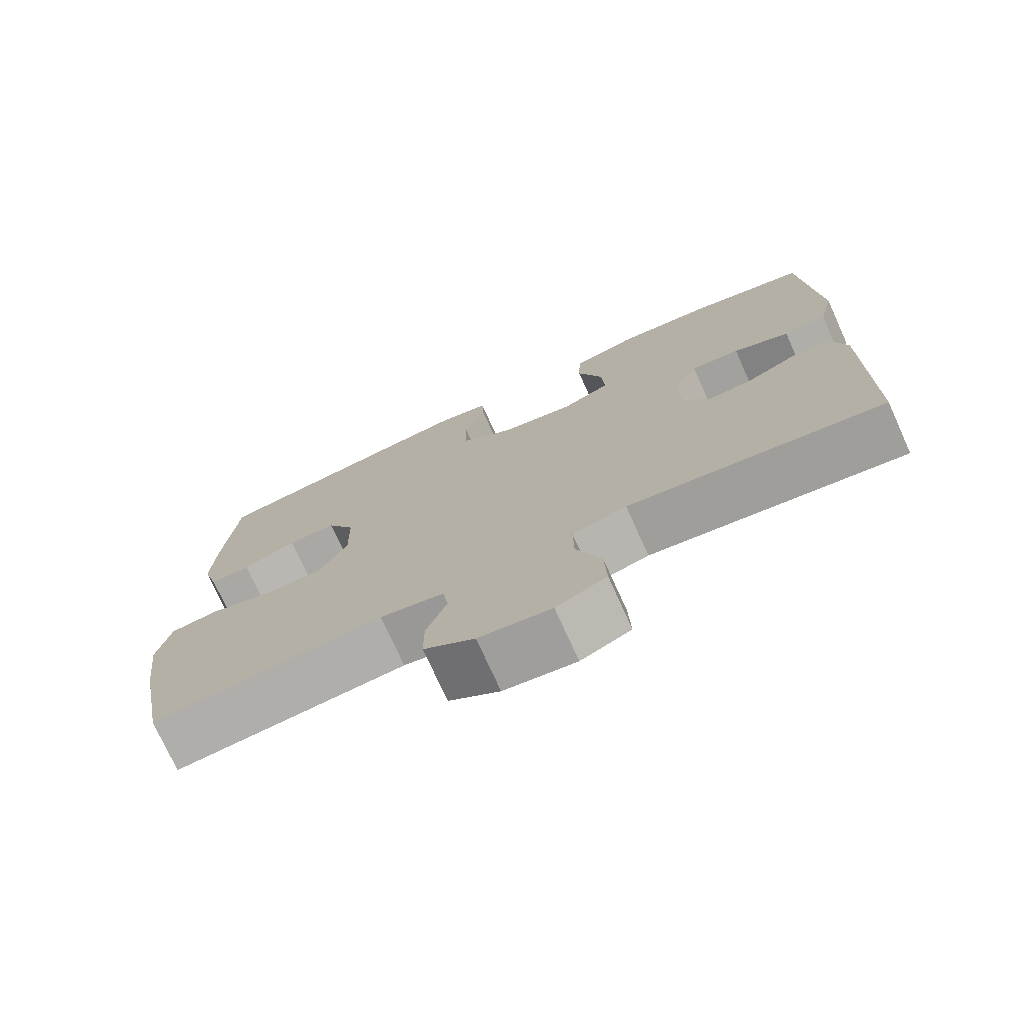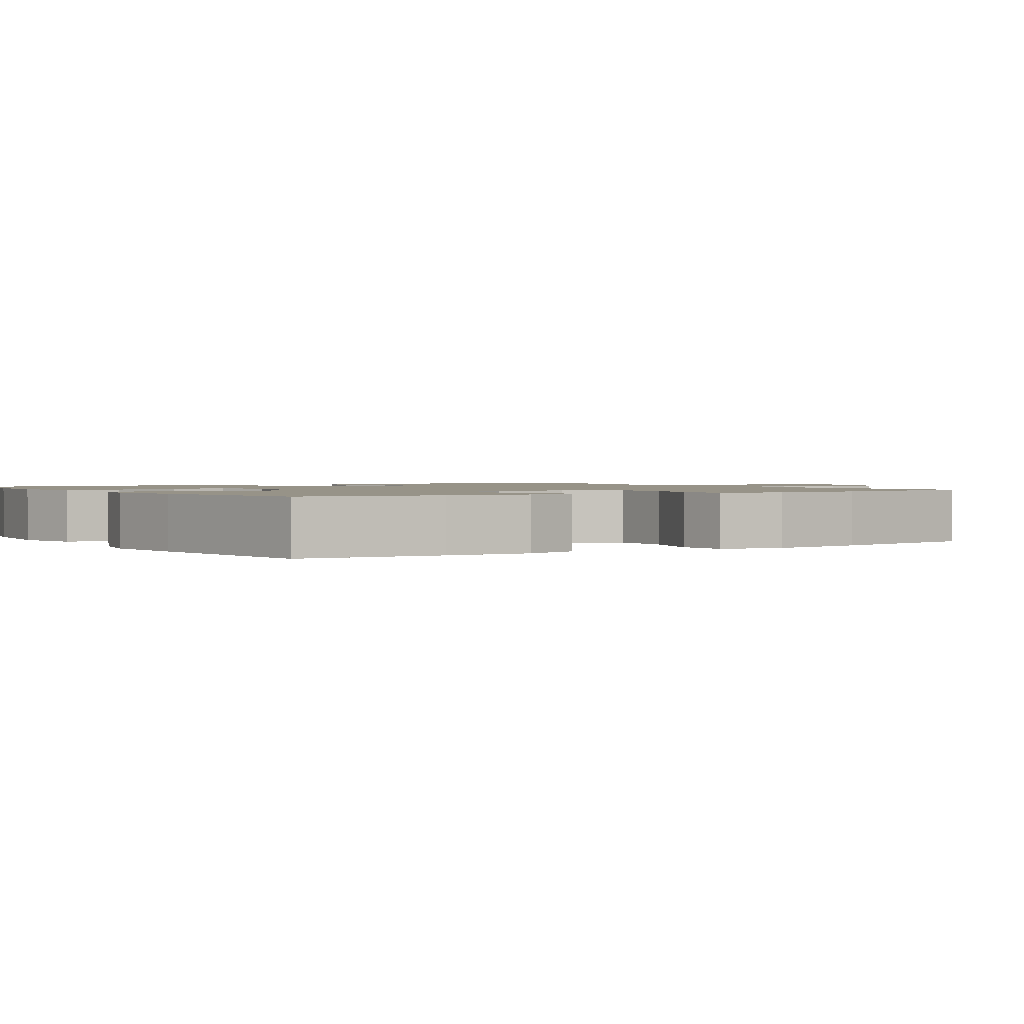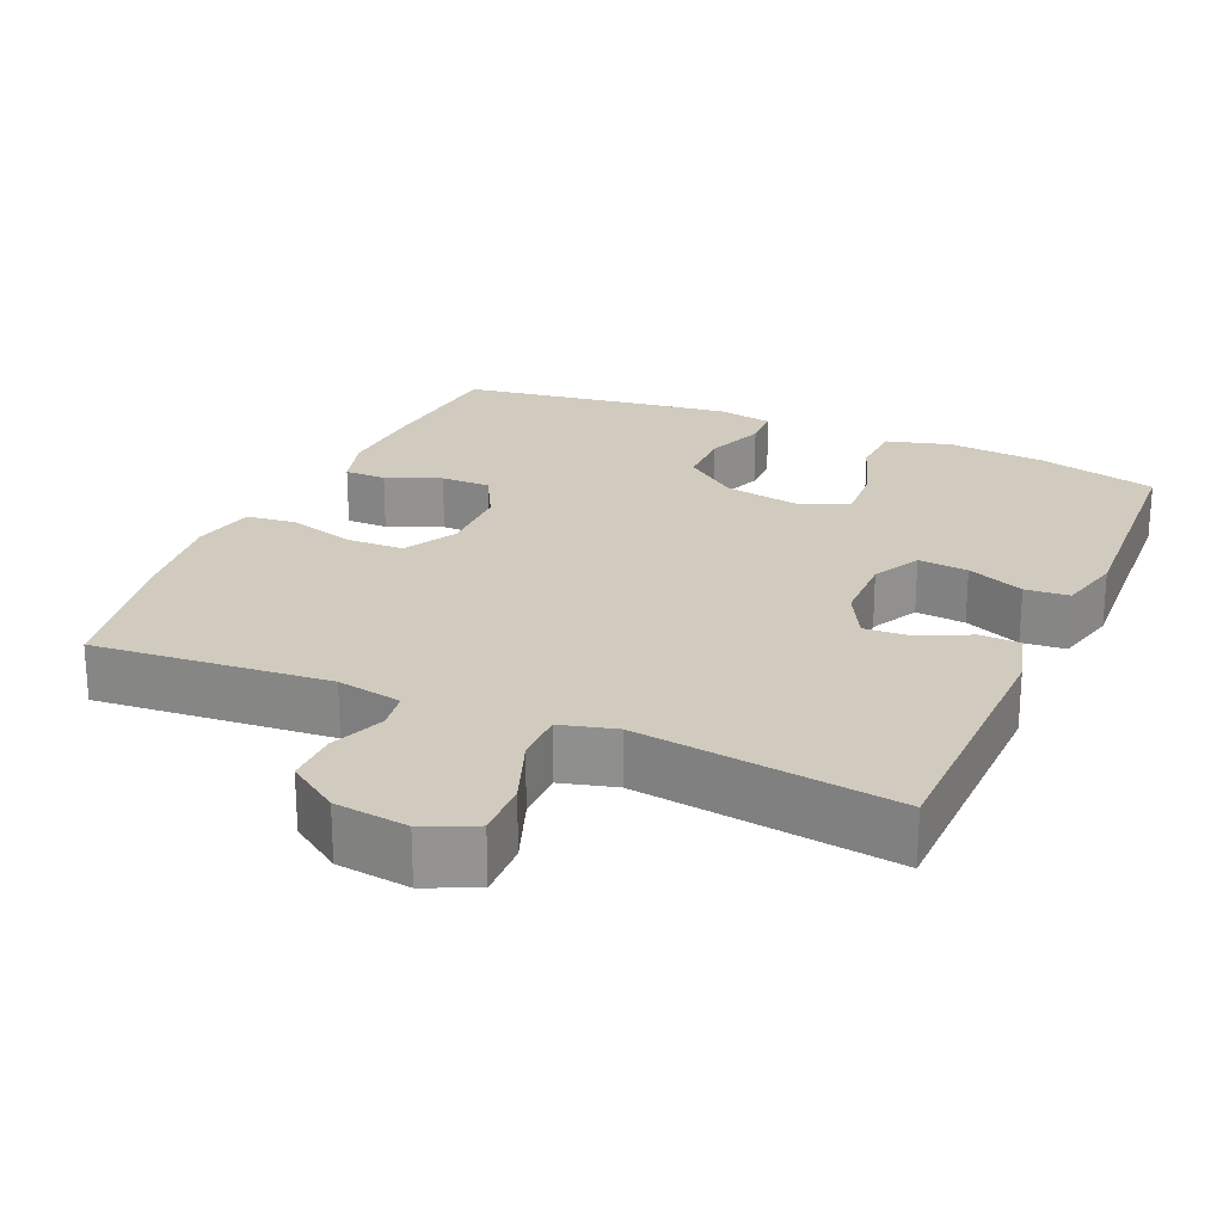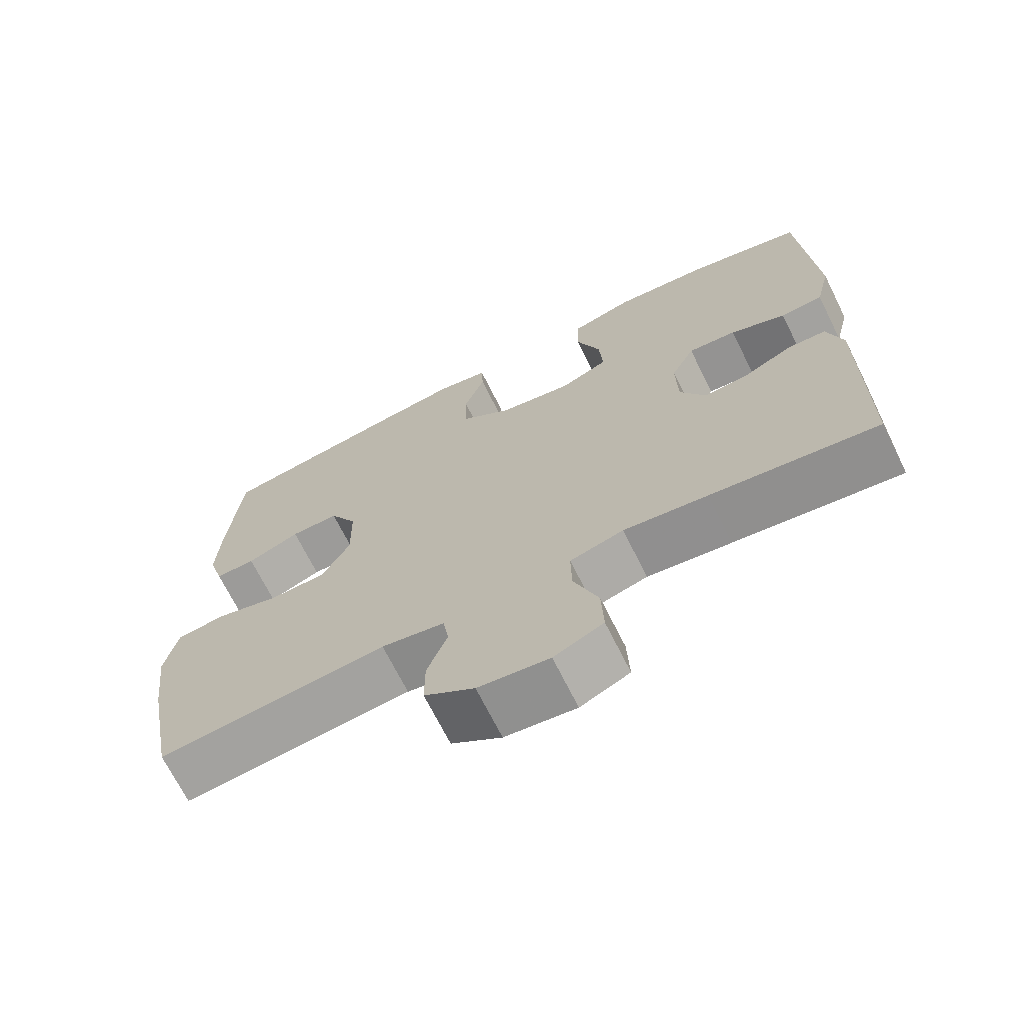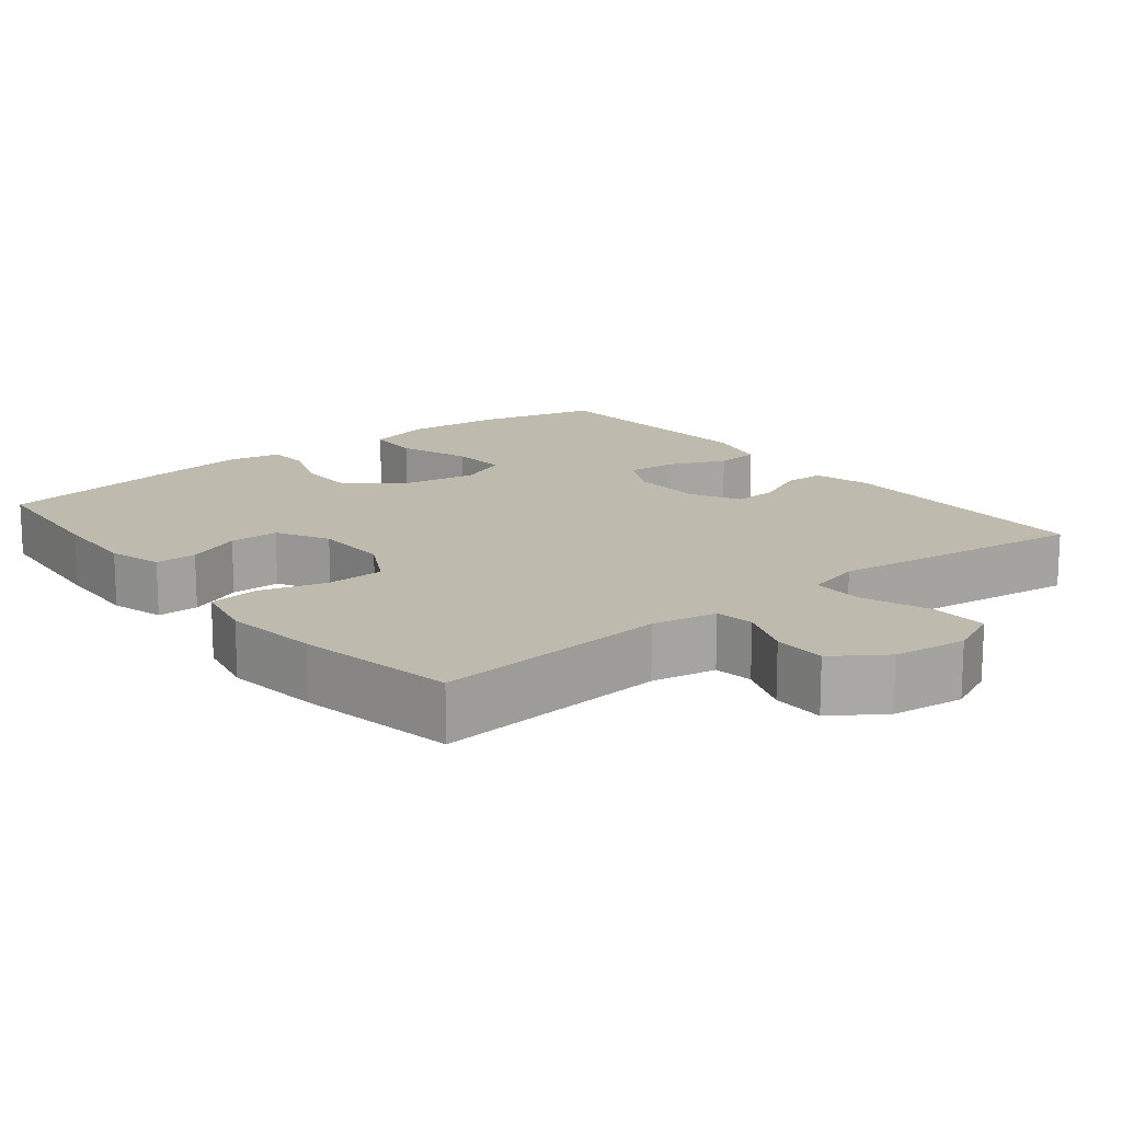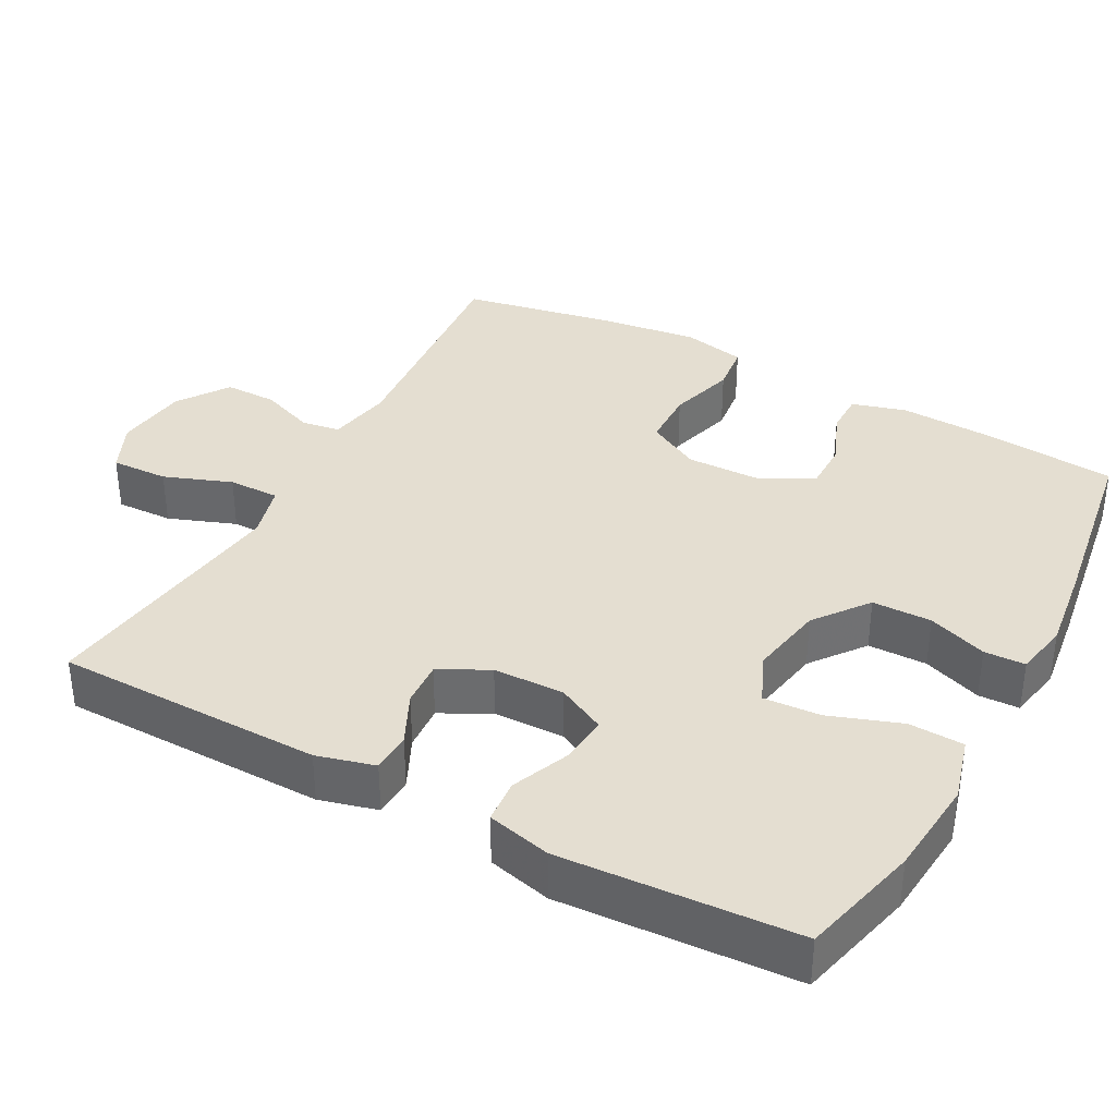
<metadata>
{"format":"obj","ext":"obj","renderer":"f3d","projection":"perspective","resolution":1024,"background":"white","views":[{"elev":-75.1,"azim":-155.6,"up":"+Z"},{"elev":1.4,"azim":58.0,"up":"+Y"},{"elev":23.3,"azim":-156.2,"up":"+Y"},{"elev":-69.8,"azim":-153.5,"up":"+Z"},{"elev":15.5,"azim":141.5,"up":"+Y"},{"elev":36.4,"azim":-61.6,"up":"+Y"}]}
</metadata>
<code>
v 0.5 0.07 0.5
v 0.517 0.07 0.308
v 0.522 0.07 0.193
v 0.501 0.07 0.121
v 0.445 0.07 0.121
v 0.372 0.07 0.151
v 0.305 0.07 0.151
v 0.267 0.07 0.081
v 0.265 0.07 -0.02
v 0.304 0.07 -0.092
v 0.382 0.07 -0.094
v 0.472 0.07 -0.068
v 0.538 0.07 -0.076
v 0.556 0.07 -0.16
v 0.54 0.07 -0.288
v 0.5 0.07 -0.5
v 0.184 0.07 -0.472
v 0.097 0.07 -0.488
v 0.089 0.07 -0.54
v 0.117 0.07 -0.613
v 0.117 0.07 -0.684
v 0.048 0.07 -0.731
v -0.05 0.07 -0.743
v -0.118 0.07 -0.712
v -0.115 0.07 -0.635
v -0.081 0.07 -0.544
v -0.08 0.07 -0.475
v -0.154 0.07 -0.455
v -0.27 0.07 -0.47
v -0.5 0.07 -0.5
v -0.504 0.07 -0.14
v -0.483 0.07 -0.062
v -0.429 0.07 -0.06
v -0.36 0.07 -0.093
v -0.299 0.07 -0.097
v -0.264 0.07 -0.031
v -0.262 0.07 0.065
v -0.295 0.07 0.13
v -0.362 0.07 0.124
v -0.439 0.07 0.092
v -0.498 0.07 0.097
v -0.519 0.07 0.183
v -0.5 0.07 0.5
v -0.34 0.07 0.54
v -0.208 0.07 0.552
v -0.121 0.07 0.528
v -0.118 0.07 0.454
v -0.152 0.07 0.358
v -0.157 0.07 0.281
v -0.09 0.07 0.252
v 0.011 0.07 0.27
v 0.083 0.07 0.325
v 0.084 0.07 0.405
v 0.055 0.07 0.485
v 0.057 0.07 0.54
v 0.13 0.07 0.554
v 0.245 0.07 0.539
v 0.5 0 0.5
v 0.517 0 0.308
v 0.522 0 0.193
v 0.501 0 0.121
v 0.445 0 0.121
v 0.372 0 0.151
v 0.305 0 0.151
v 0.267 0 0.081
v 0.265 0 -0.02
v 0.304 0 -0.092
v 0.382 0 -0.094
v 0.472 0 -0.068
v 0.538 0 -0.076
v 0.556 0 -0.16
v 0.54 0 -0.288
v 0.5 0 -0.5
v 0.184 0 -0.472
v 0.097 0 -0.488
v 0.089 0 -0.54
v 0.117 0 -0.613
v 0.117 0 -0.684
v 0.048 0 -0.731
v -0.05 0 -0.743
v -0.118 0 -0.712
v -0.115 0 -0.635
v -0.081 0 -0.544
v -0.08 0 -0.475
v -0.154 0 -0.455
v -0.27 0 -0.47
v -0.5 0 -0.5
v -0.504 0 -0.14
v -0.483 0 -0.062
v -0.429 0 -0.06
v -0.36 0 -0.093
v -0.299 0 -0.097
v -0.264 0 -0.031
v -0.262 0 0.065
v -0.295 0 0.13
v -0.362 0 0.124
v -0.439 0 0.092
v -0.498 0 0.097
v -0.519 0 0.183
v -0.5 0 0.5
v -0.34 0 0.54
v -0.208 0 0.552
v -0.121 0 0.528
v -0.118 0 0.454
v -0.152 0 0.358
v -0.157 0 0.281
v -0.09 0 0.252
v 0.011 0 0.27
v 0.083 0 0.325
v 0.084 0 0.405
v 0.055 0 0.485
v 0.057 0 0.54
v 0.13 0 0.554
v 0.245 0 0.539
f 53 54 55 56
f 52 53 56 57
f 45 46 47 48
f 45 48 49
f 44 45 49
f 43 44 49
f 42 43 49
f 39 40 41 42
f 38 39 42 49
f 37 38 49 50
f 31 32 33 34
f 29 30 31 34
f 28 29 34 35
f 27 28 35 36
f 23 24 25 26
f 23 26 27
f 22 23 27
f 19 20 21 22
f 18 19 22 27
f 17 18 27 36
f 11 12 13 14
f 10 11 14 15
f 3 4 5 6
f 3 6 7
f 2 3 7
f 52 57 1 2
f 51 52 2 7
f 50 51 7 8
f 37 50 8 9
f 36 37 9 10
f 16 17 36
f 10 15 16 36
f 113 112 111 110
f 114 113 110 109
f 105 104 103 102
f 106 105 102
f 106 102 101
f 106 101 100
f 106 100 99
f 99 98 97 96
f 106 99 96 95
f 107 106 95 94
f 91 90 89 88
f 91 88 87 86
f 92 91 86 85
f 93 92 85 84
f 83 82 81 80
f 84 83 80
f 84 80 79
f 79 78 77 76
f 84 79 76 75
f 93 84 75 74
f 71 70 69 68
f 72 71 68 67
f 63 62 61 60
f 64 63 60
f 64 60 59
f 59 58 114 109
f 64 59 109 108
f 65 64 108 107
f 66 65 107 94
f 67 66 94 93
f 93 74 73
f 93 73 72 67
f 1 58 59 2
f 2 59 60 3
f 3 60 61 4
f 4 61 62 5
f 5 62 63 6
f 6 63 64 7
f 7 64 65 8
f 8 65 66 9
f 9 66 67 10
f 10 67 68 11
f 11 68 69 12
f 12 69 70 13
f 13 70 71 14
f 14 71 72 15
f 15 72 73 16
f 16 73 74 17
f 17 74 75 18
f 18 75 76 19
f 19 76 77 20
f 20 77 78 21
f 21 78 79 22
f 22 79 80 23
f 23 80 81 24
f 24 81 82 25
f 25 82 83 26
f 26 83 84 27
f 27 84 85 28
f 28 85 86 29
f 29 86 87 30
f 30 87 88 31
f 31 88 89 32
f 32 89 90 33
f 33 90 91 34
f 34 91 92 35
f 35 92 93 36
f 36 93 94 37
f 37 94 95 38
f 38 95 96 39
f 39 96 97 40
f 40 97 98 41
f 41 98 99 42
f 42 99 100 43
f 43 100 101 44
f 44 101 102 45
f 45 102 103 46
f 46 103 104 47
f 47 104 105 48
f 48 105 106 49
f 49 106 107 50
f 50 107 108 51
f 51 108 109 52
f 52 109 110 53
f 53 110 111 54
f 54 111 112 55
f 55 112 113 56
f 56 113 114 57
f 57 114 58 1

</code>
